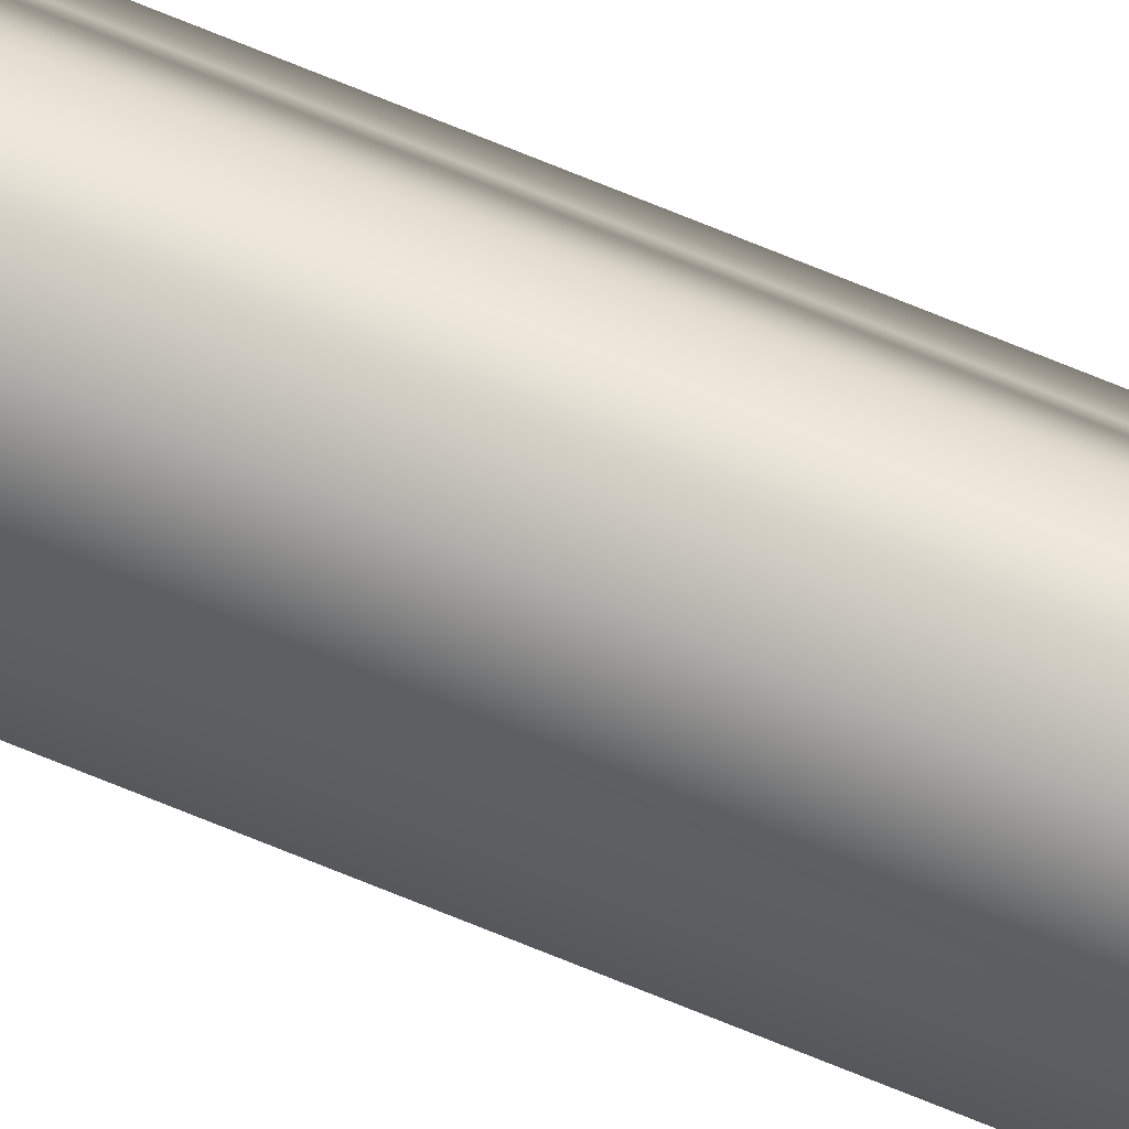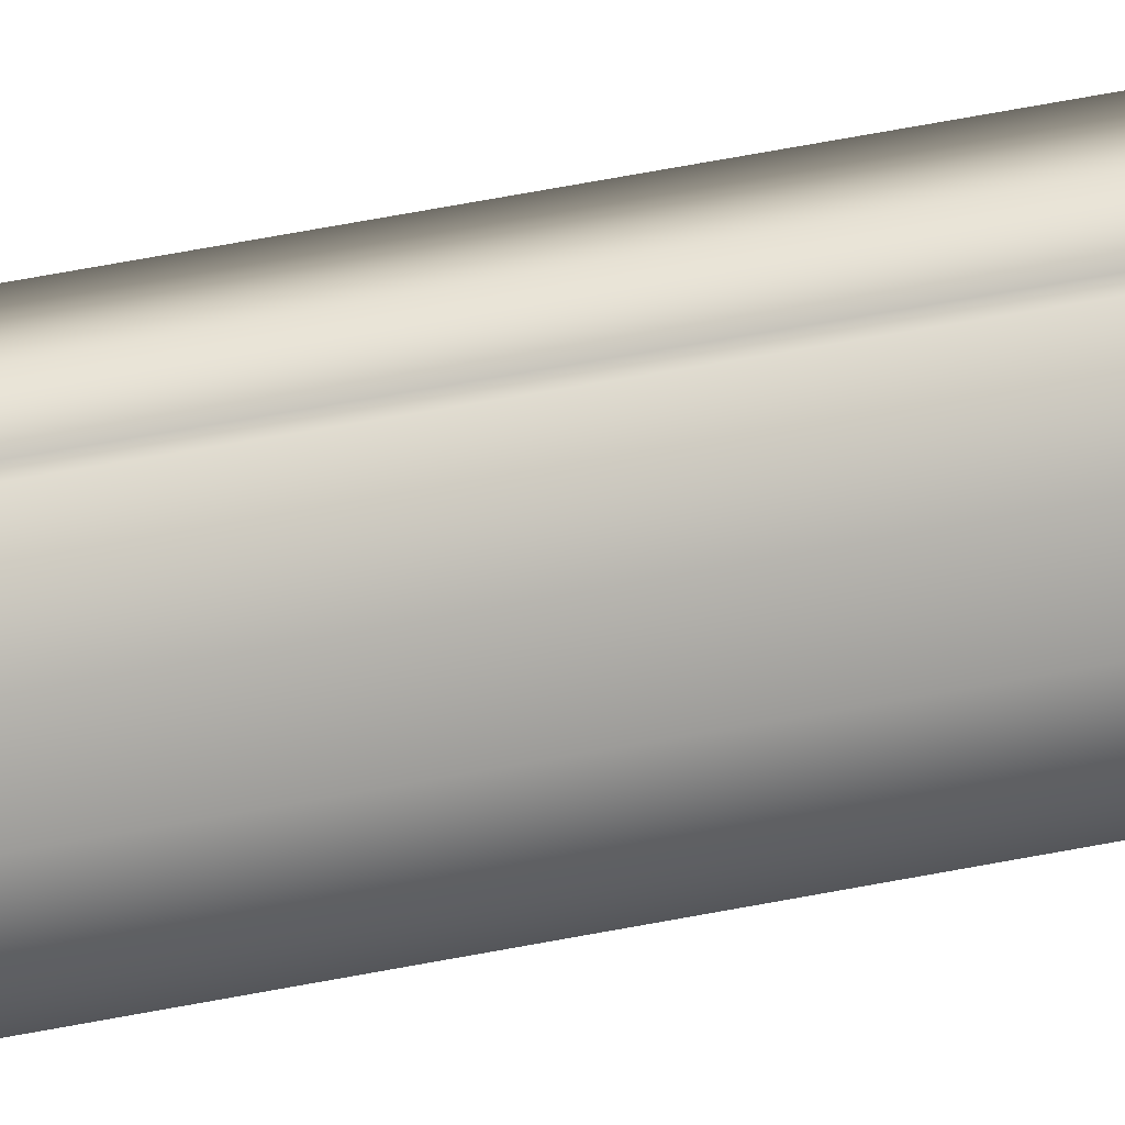
<metadata>
{"format":"obj","ext":"obj","renderer":"f3d","projection":"perspective","resolution":1024,"background":"white","views":[{"elev":62.7,"azim":113.7,"up":"+Z"},{"elev":14.2,"azim":-125.3,"up":"+Z"}]}
</metadata>
<code>
o Mesh1_Group1_Model.001
v -2.37 -158.3 1.083
v -2.218 -158.3 -1.204
v 2.37 -158.3 -1.084
v 2.051 -164.7 1.264
v 2.218 -158.3 1.204
v 1.133 -165.8 2.349
v -0.9972 -165.8 2.321
v -1.003 166.2 2.421
v -2.107 -164.6 1.293
v -2.64 166.2 2.8e-05
v 1.003 166.2 -2.421
v -1.35 166.2 -2.167
v 2.64 166.2 2.8e-05
v -2.051 -164.7 -1.264
v -1.133 -165.8 -2.35
v 0.9972 -165.8 -2.321
v 2.107 -164.6 -1.293
v 1.35 166.2 2.167
v 0 -166.2 1.25
v 0 -166.2 -1.25
f 1 2 3
f 4 1 5
f 4 5 6
f 7 6 8
f 9 7 8
f 8 10 1
f 11 12 13
f 1 10 2
f 14 2 15
f 16 15 11
f 17 16 11
f 14 3 2
f 3 13 5
f 1 3 5
f 4 9 1
f 13 18 5
f 18 6 5
f 18 8 6
f 9 8 1
f 9 19 7
f 19 6 7
f 19 4 6
f 19 9 4
f 10 8 18
f 18 13 10
f 10 13 12
f 10 12 2
f 12 15 2
f 12 11 15
f 13 3 11
f 11 3 17
f 14 17 3
f 20 17 14
f 17 20 16
f 20 15 16
f 20 14 15

</code>
